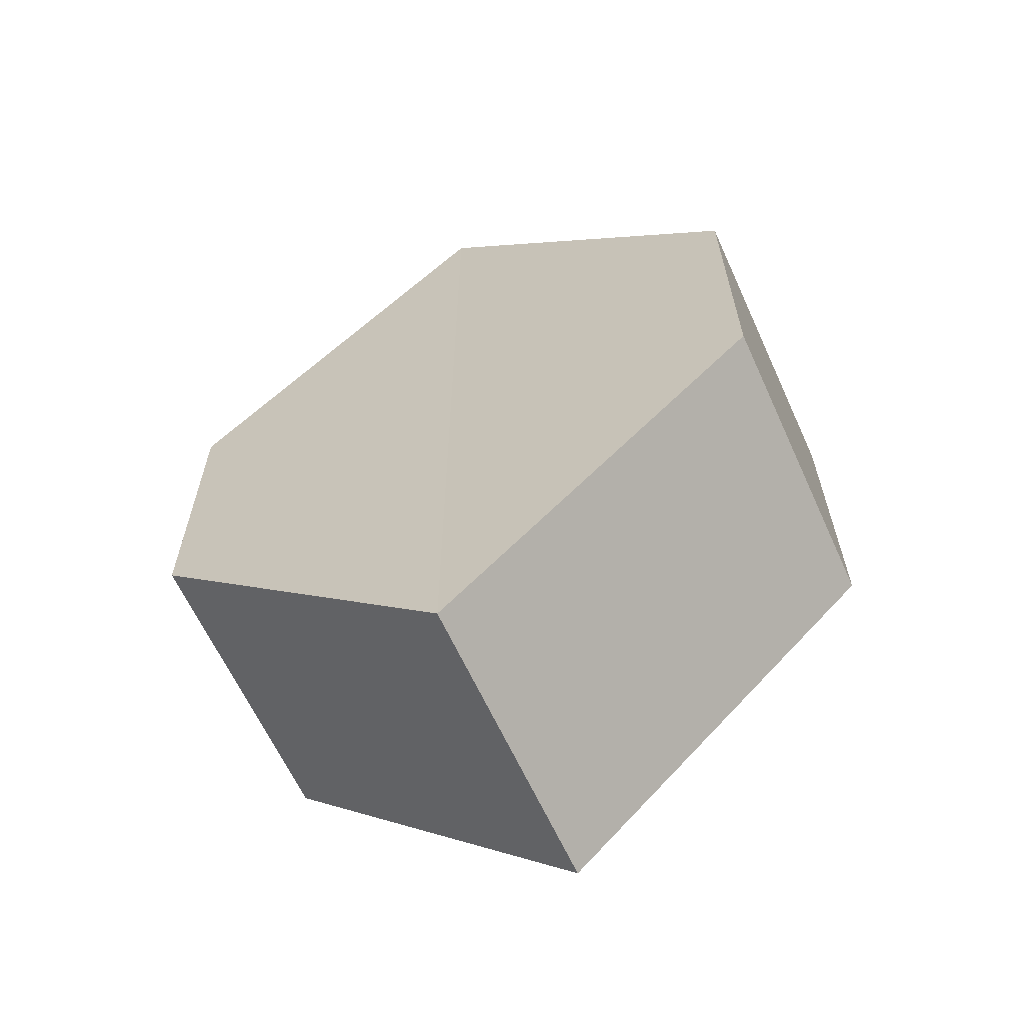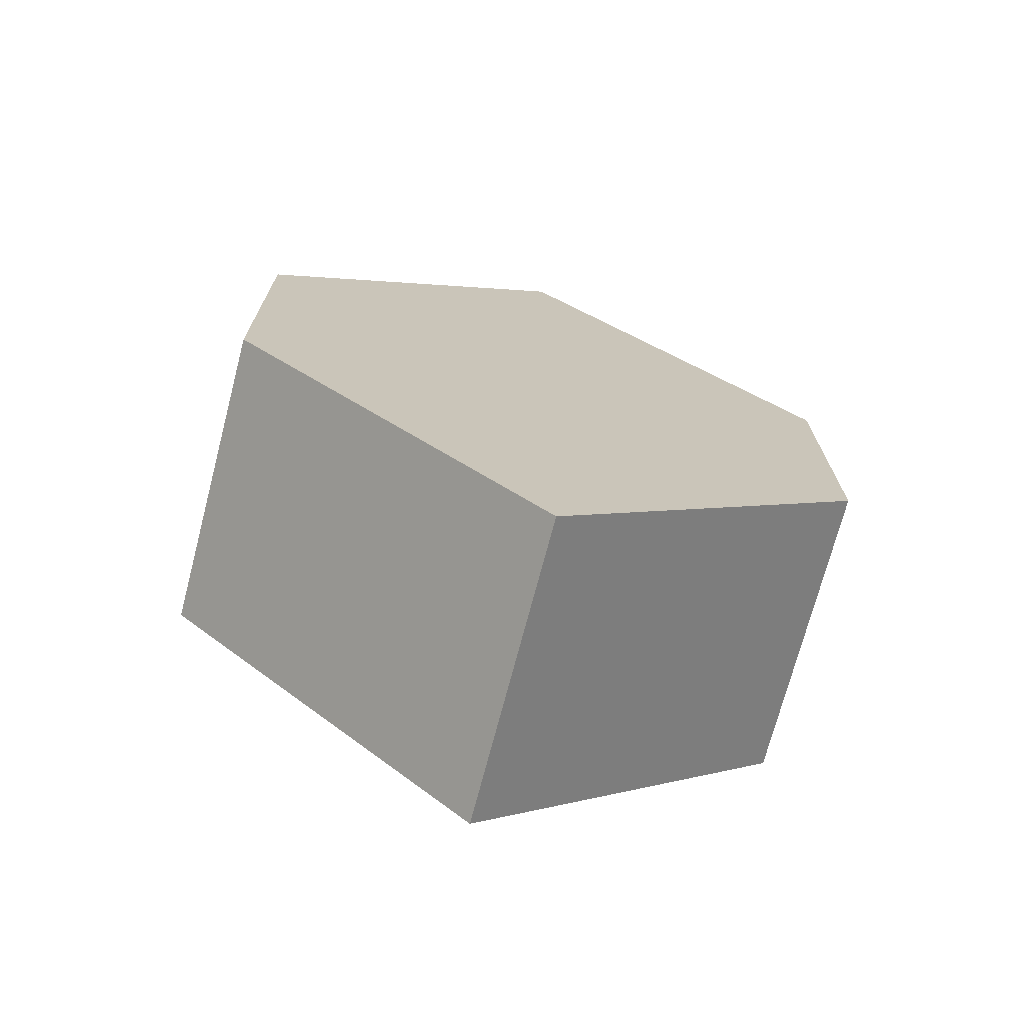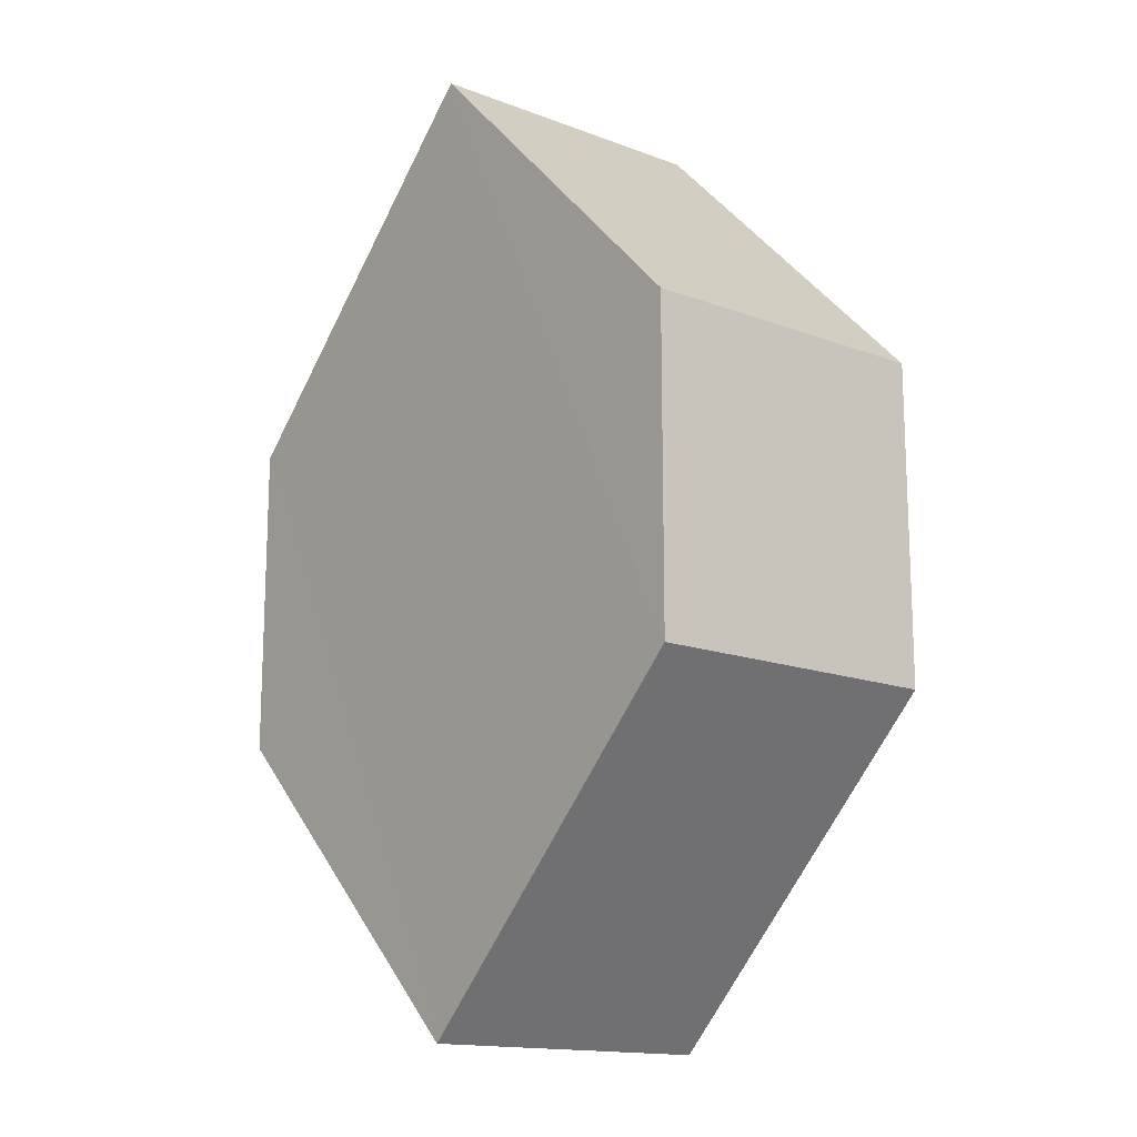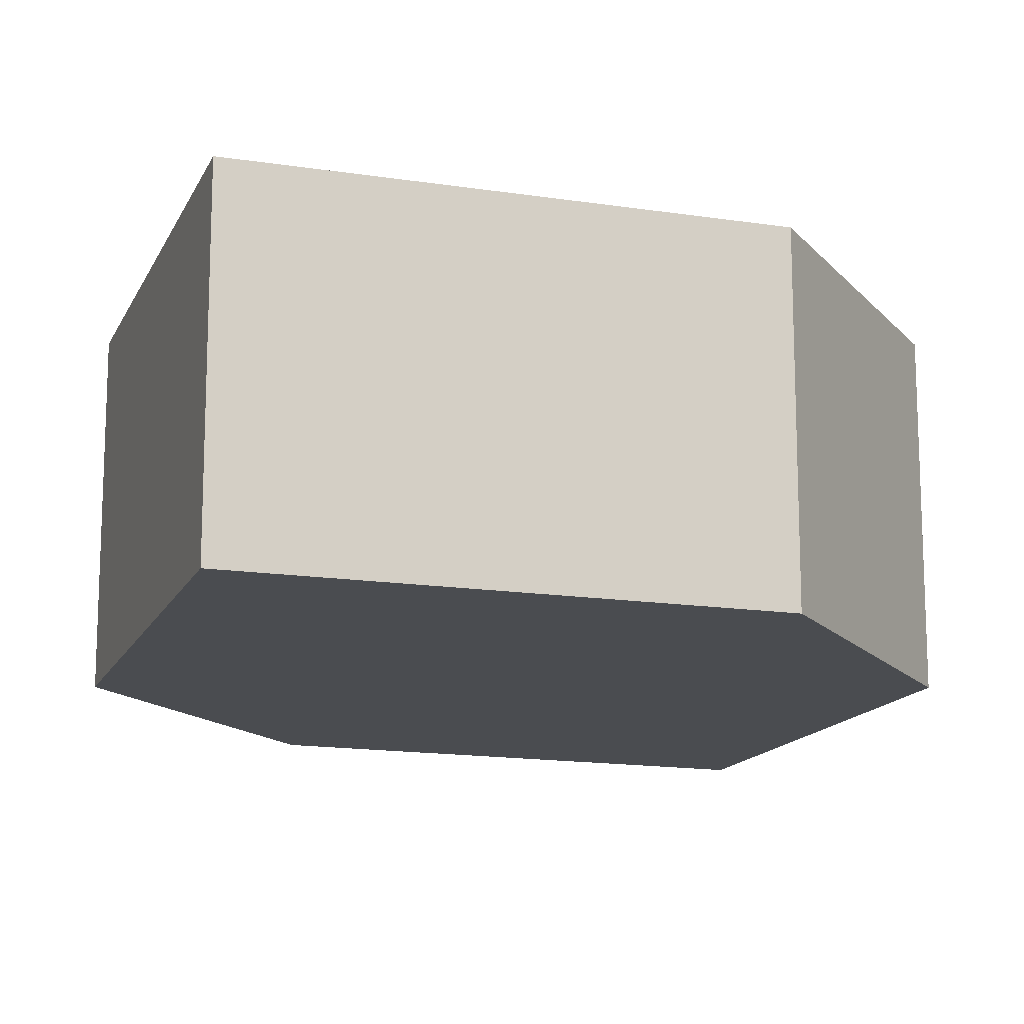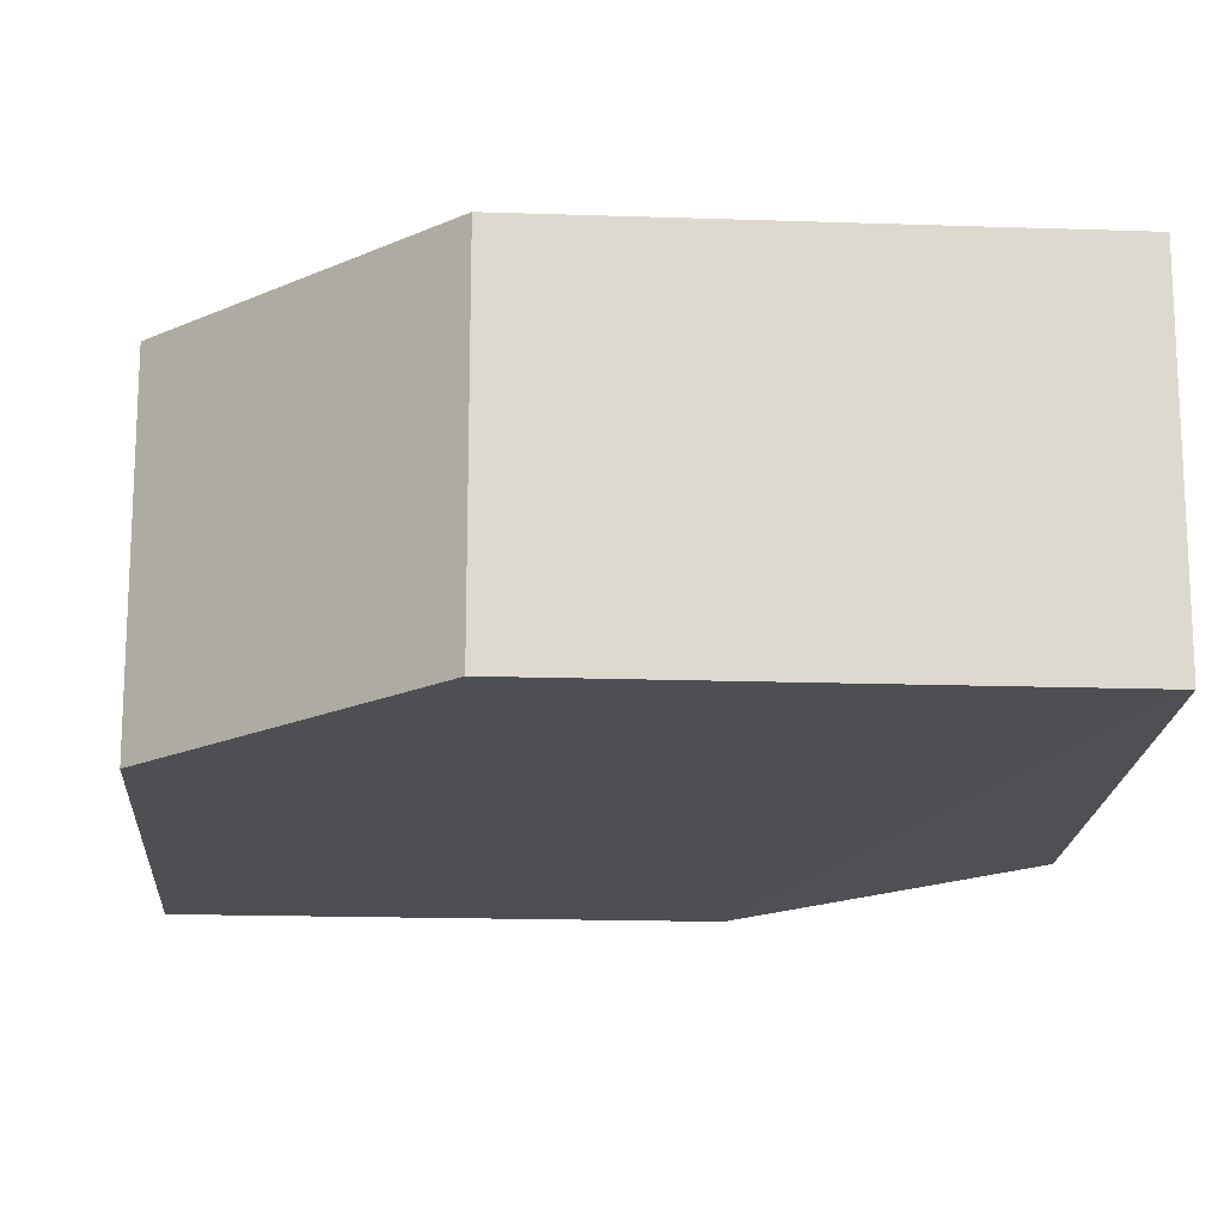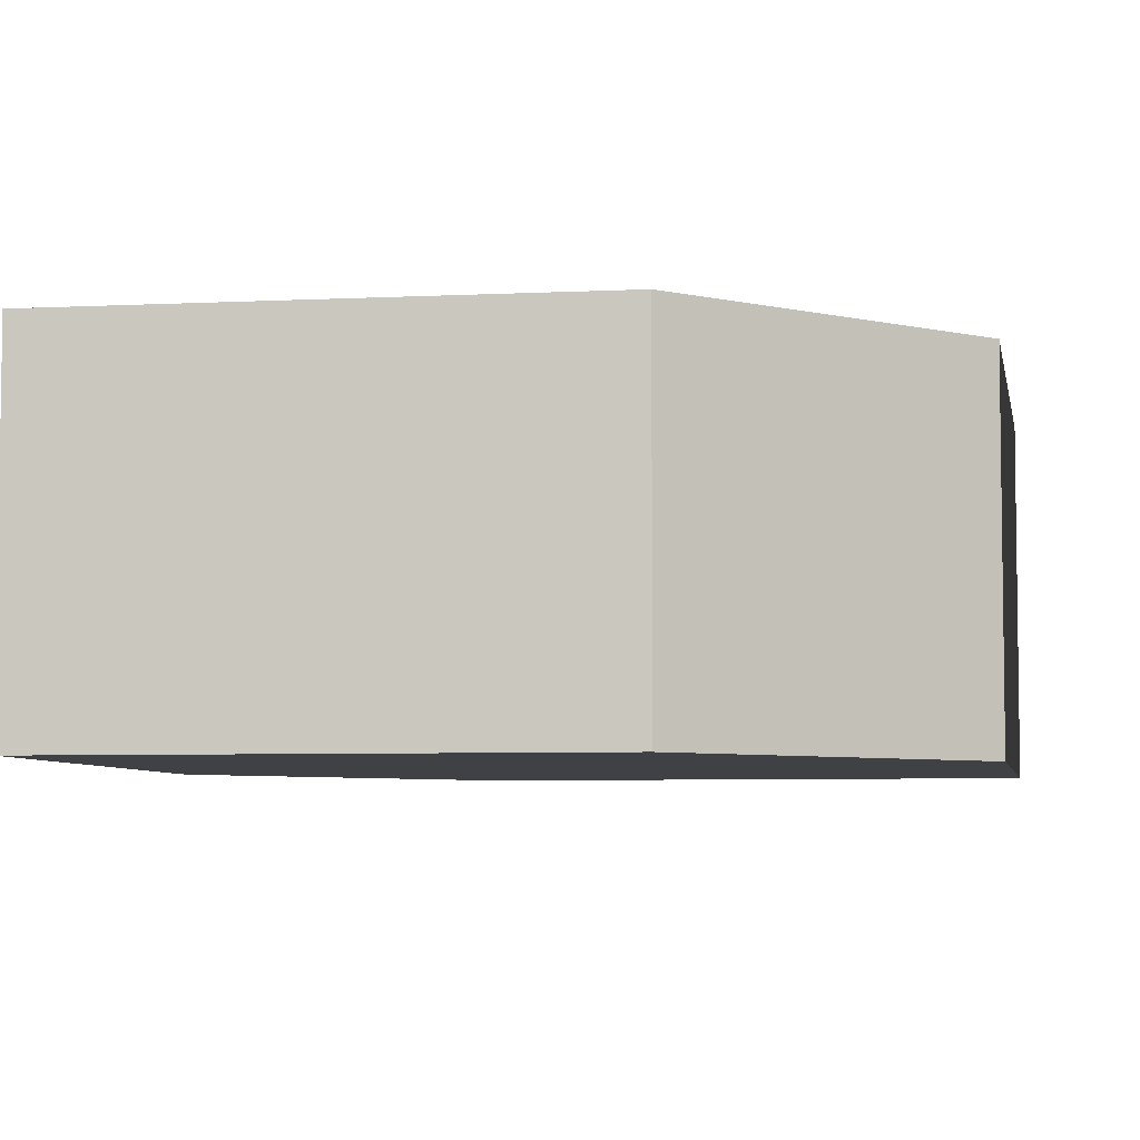
<metadata>
{"format":"obj","ext":"obj","renderer":"f3d","projection":"perspective","resolution":1024,"background":"white","views":[{"elev":-63.4,"azim":-155.4,"up":"+Y"},{"elev":-72.4,"azim":164.4,"up":"+Y"},{"elev":-15.0,"azim":-129.4,"up":"+Y"},{"elev":-14.9,"azim":-153.6,"up":"+Z"},{"elev":-17.9,"azim":131.2,"up":"+Z"},{"elev":-5.6,"azim":-126.0,"up":"+Z"}]}
</metadata>
<code>
o 1385
v 2201 1858 3.533
v 2201 1858 3.523
v 2201 1858 3.523
v 2201 1858 3.523
v 2201 1858 3.523
v 2201 1858 3.523
v 2201 1858 3.523
v 2201 1858 3.523
v 2201 1858 3.523
v 2201 1858 3.523
v 2201 1858 3.533
v 2201 1858 3.523
v 2201 1858 3.533
v 2201 1858 3.533
v 2201 1858 3.533
v 2201 1858 3.533
v 2201 1858 3.533
v 2201 1858 3.533
v 2201 1858 3.533
v 2201 1858 3.523
v 2201 1858 3.533
v 2201 1858 3.533
v 2201 1858 3.523
v 2201 1858 3.533
v 2201 1858 3.533
v 2201 1858 3.533
v 2201 1858 3.533
v 2201 1858 3.523
v 2201 1858 3.523
v 2201 1858 3.523
v 2201 1858 3.533
v 2201 1858 3.523
v 2201 1858 3.523
v 2201 1858 3.523
v 2201 1858 3.523
v 2201 1858 3.533
v 2201 1858 3.523
v 2201 1858 3.533
v 2201 1858 3.533
v 2201 1858 3.533
f 1 2 3
f 4 1 5
f 6 2 7
f 4 8 9
f 9 7 10
f 11 7 12
f 9 13 14
f 11 13 15
f 16 17 13
f 18 19 11
f 20 17 21
f 18 20 22
f 23 24 25
f 26 24 27
f 23 28 29
f 26 28 30
f 31 32 33
f 34 31 35
f 36 37 38
f 37 39 40

</code>
